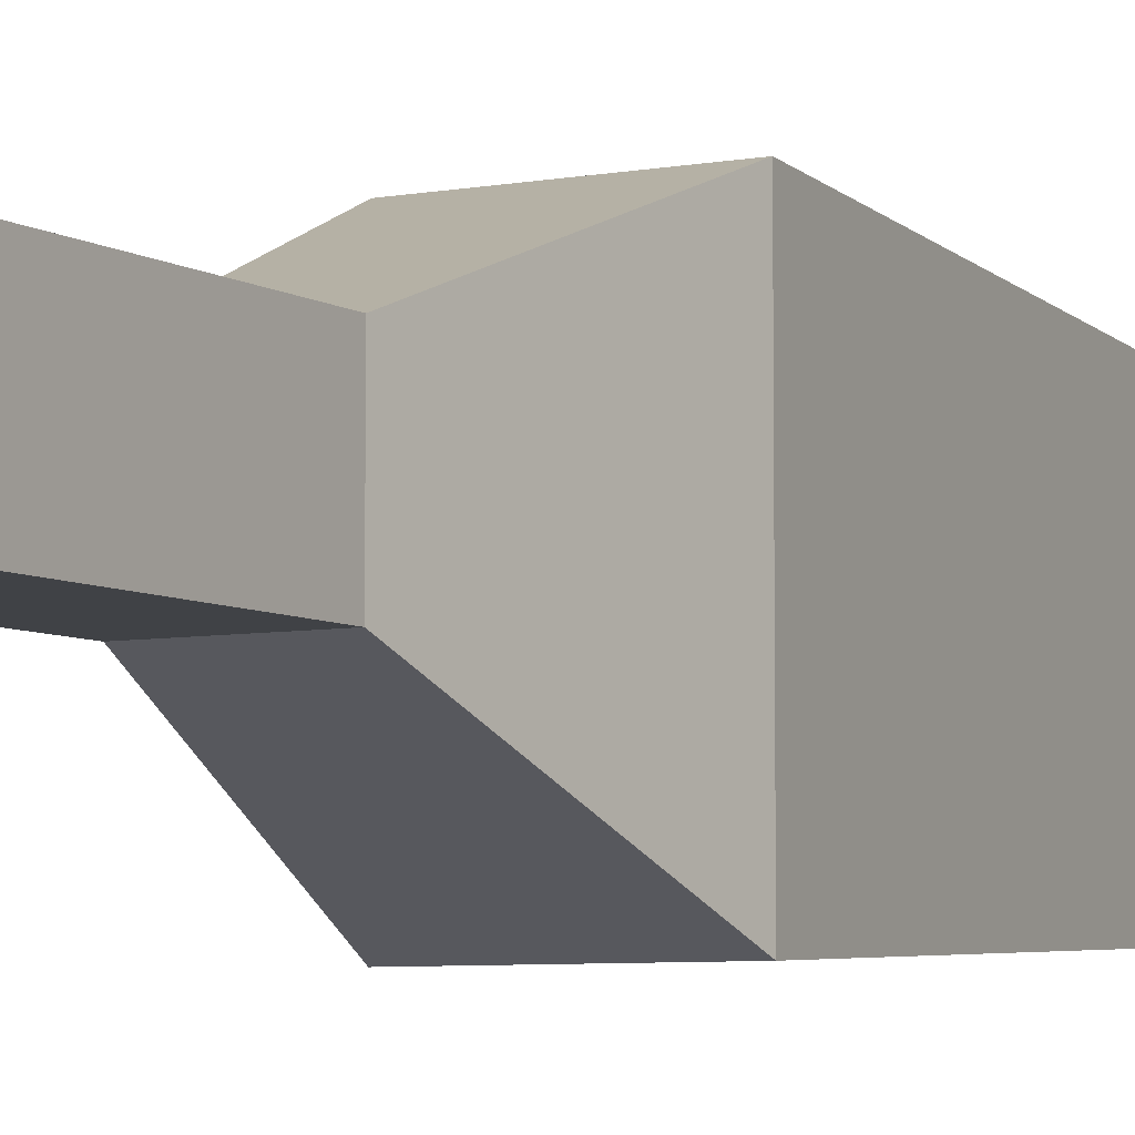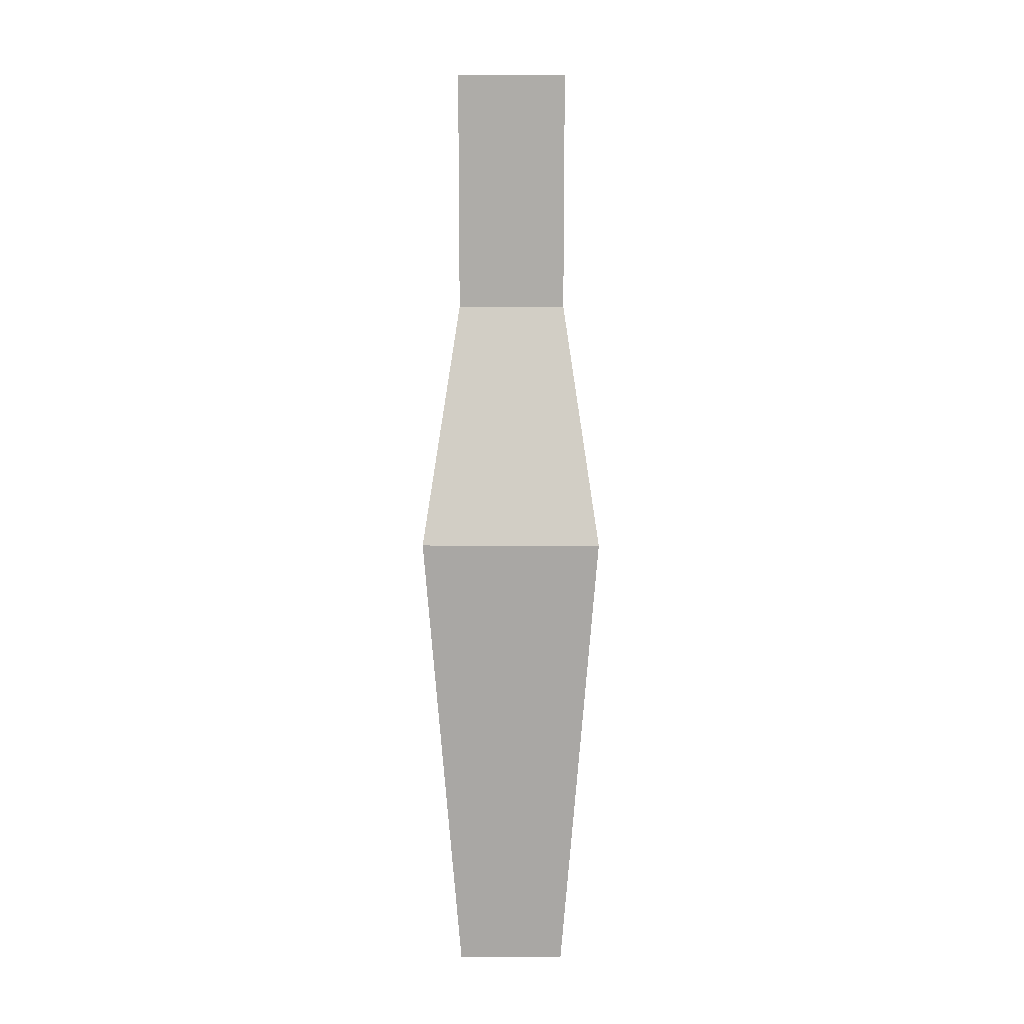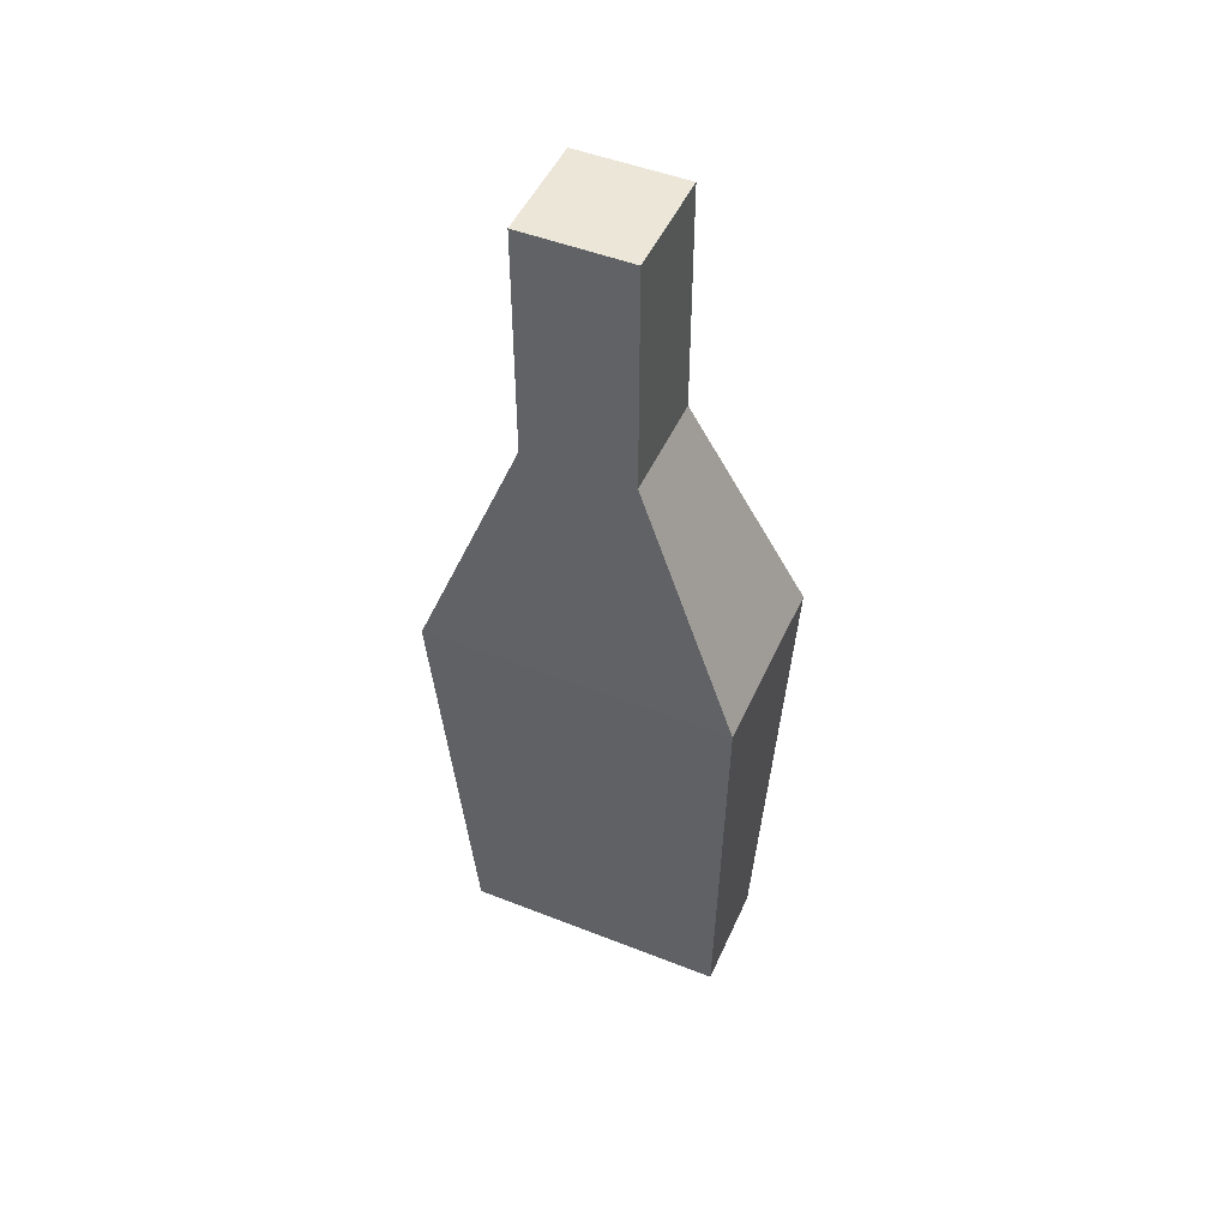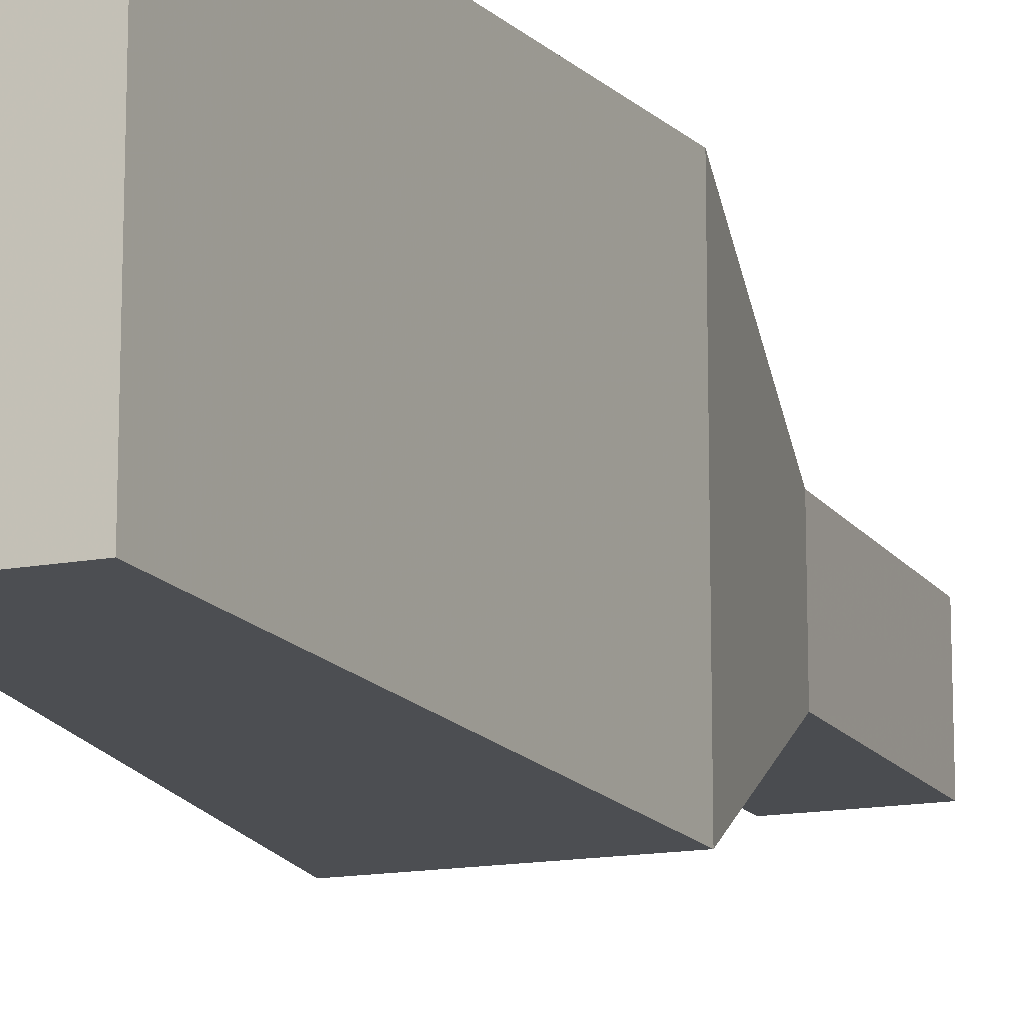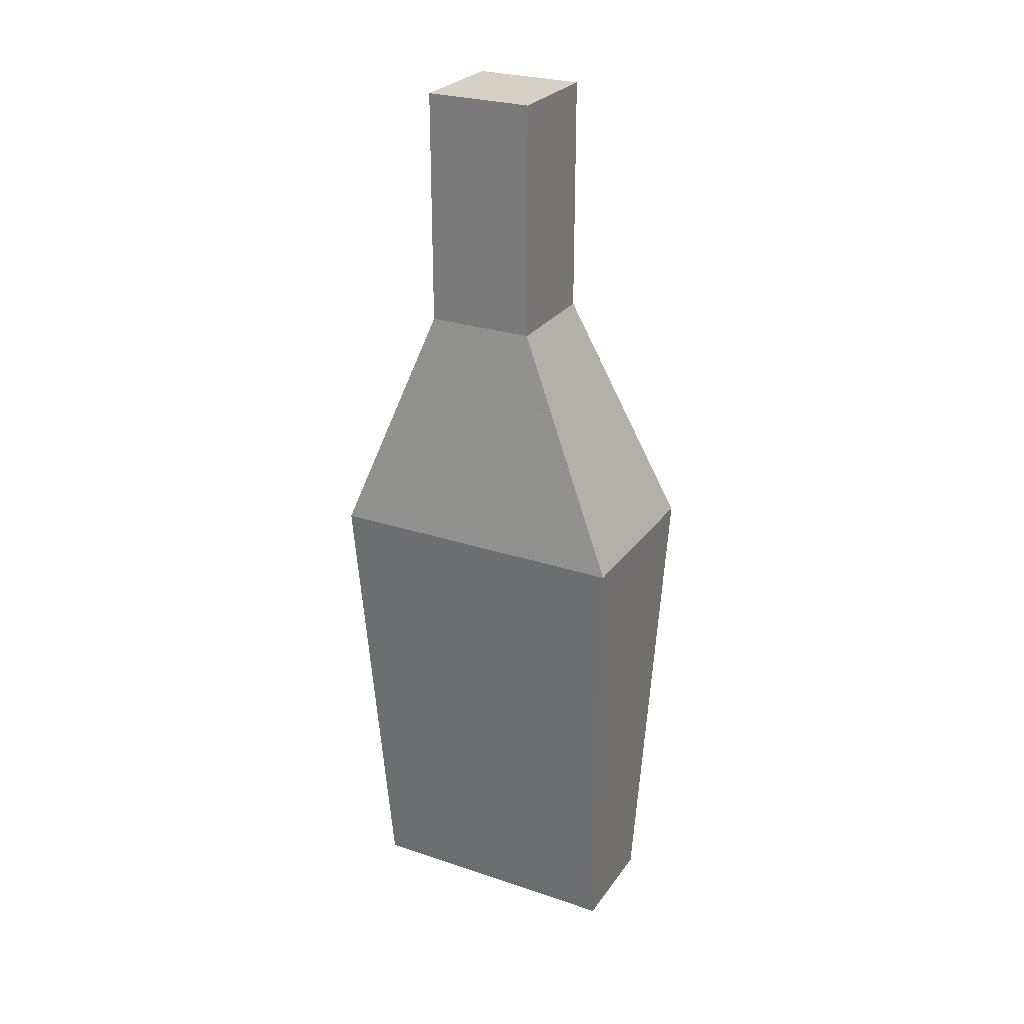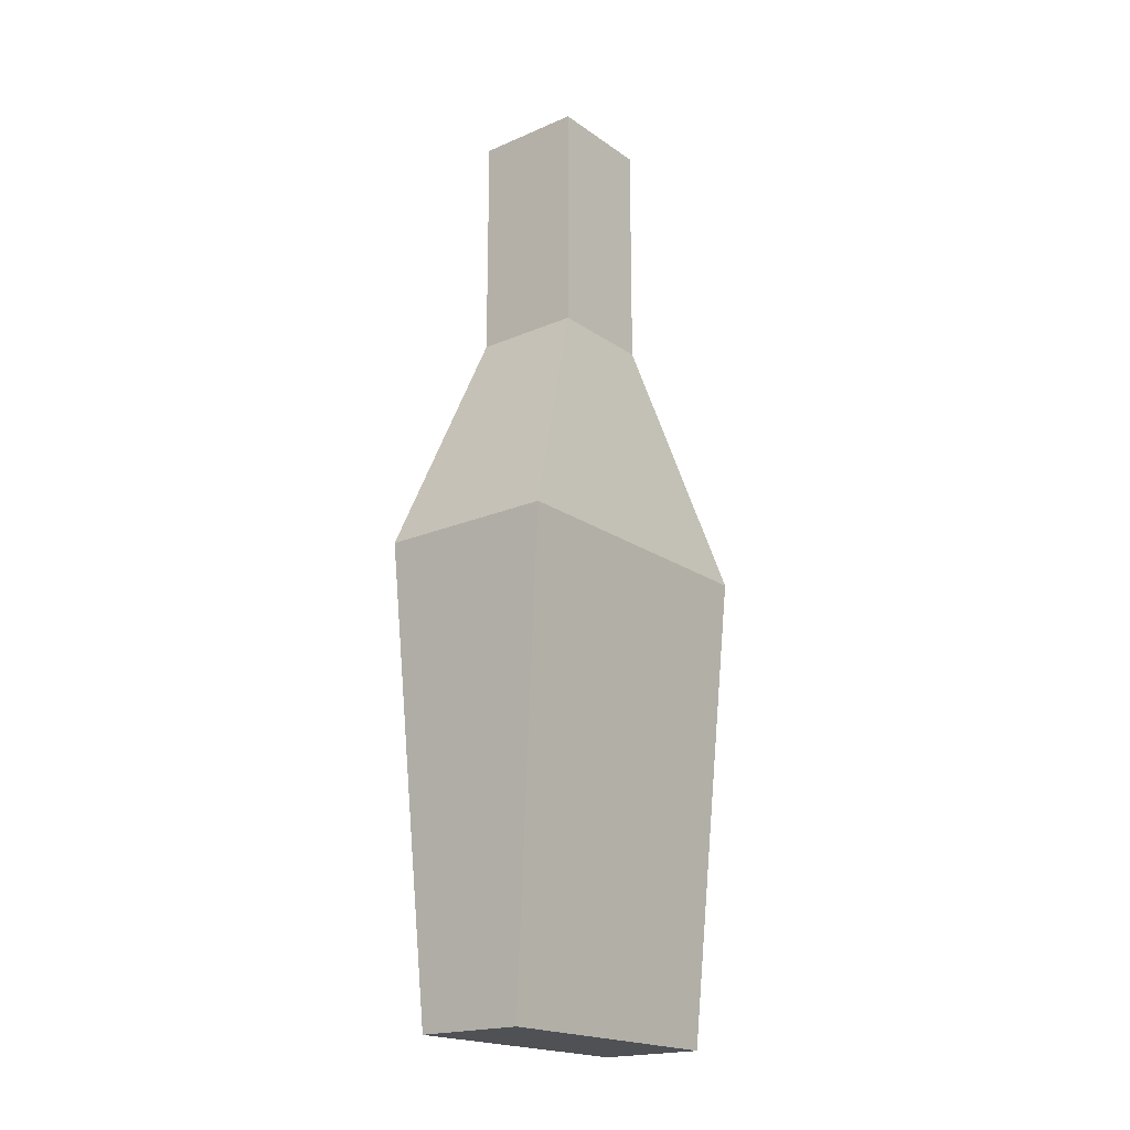
<metadata>
{"format":"obj","ext":"obj","renderer":"f3d","projection":"perspective","resolution":1024,"background":"white","views":[{"elev":-6.1,"azim":-150.3,"up":"+Z"},{"elev":13.0,"azim":0.5,"up":"+Y"},{"elev":49.1,"azim":113.6,"up":"+Y"},{"elev":-14.8,"azim":22.4,"up":"+Z"},{"elev":26.8,"azim":117.6,"up":"+Y"},{"elev":-19.6,"azim":38.5,"up":"+Y"}]}
</metadata>
<code>
o Object.1
v -3.81 8.382 0
v -2.286 -11.43 12.19
v -3.81 8.382 12.95
v -3.81 8.382 0
v -2.286 -11.43 0.762
v -2.286 -11.43 12.19
v -3.81 8.382 12.95
v 2.286 -11.43 12.19
v 3.81 8.382 12.95
v -3.81 8.382 12.95
v -2.286 -11.43 12.19
v 2.286 -11.43 12.19
v 3.81 8.382 12.95
v 2.286 -11.43 0.762
v 3.81 8.382 0
v 3.81 8.382 12.95
v 2.286 -11.43 12.19
v 2.286 -11.43 0.762
v 3.81 8.382 0
v -2.286 -11.43 0.762
v -3.81 8.382 0
v 3.81 8.382 0
v 2.286 -11.43 0.762
v -2.286 -11.43 0.762
v -2.286 -11.43 0.762
v 2.286 -11.43 12.19
v -2.286 -11.43 12.19
v -2.286 -11.43 0.762
v 2.286 -11.43 0.762
v 2.286 -11.43 12.19
v 2.286 28.19 4.572
v -2.286 28.19 9.144
v 2.286 28.19 9.144
v 2.286 28.19 4.572
v -2.286 28.19 4.572
v -2.286 28.19 9.144
v -2.286 18.29 4.572
v -3.81 8.382 12.95
v -2.286 18.29 9.144
v -2.286 18.29 4.572
v -3.81 8.382 0
v -3.81 8.382 12.95
v -2.286 18.29 9.144
v 3.81 8.382 12.95
v 2.286 18.29 9.144
v -2.286 18.29 9.144
v -3.81 8.382 12.95
v 3.81 8.382 12.95
v 2.286 18.29 9.144
v 3.81 8.382 0
v 2.286 18.29 4.572
v 2.286 18.29 9.144
v 3.81 8.382 12.95
v 3.81 8.382 0
v 2.286 18.29 4.572
v -3.81 8.382 0
v -2.286 18.29 4.572
v 2.286 18.29 4.572
v 3.81 8.382 0
v -3.81 8.382 0
v 2.286 28.19 9.144
v 2.286 18.29 4.572
v 2.286 28.19 4.572
v 2.286 28.19 9.144
v 2.286 18.29 9.144
v 2.286 18.29 4.572
v 2.286 28.19 4.572
v -2.286 18.29 4.572
v -2.286 28.19 4.572
v 2.286 28.19 4.572
v 2.286 18.29 4.572
v -2.286 18.29 4.572
v -2.286 28.19 4.572
v -2.286 18.29 9.144
v -2.286 28.19 9.144
v -2.286 28.19 4.572
v -2.286 18.29 4.572
v -2.286 18.29 9.144
v -2.286 28.19 9.144
v 2.286 18.29 9.144
v 2.286 28.19 9.144
v -2.286 28.19 9.144
v -2.286 18.29 9.144
v 2.286 18.29 9.144
f 1 2 3
f 4 5 6
f 7 8 9
f 10 11 12
f 13 14 15
f 16 17 18
f 19 20 21
f 22 23 24
f 25 26 27
f 28 29 30
f 31 32 33
f 34 35 36
f 37 38 39
f 40 41 42
f 43 44 45
f 46 47 48
f 49 50 51
f 52 53 54
f 55 56 57
f 58 59 60
f 61 62 63
f 64 65 66
f 67 68 69
f 70 71 72
f 73 74 75
f 76 77 78
f 79 80 81
f 82 83 84

</code>
